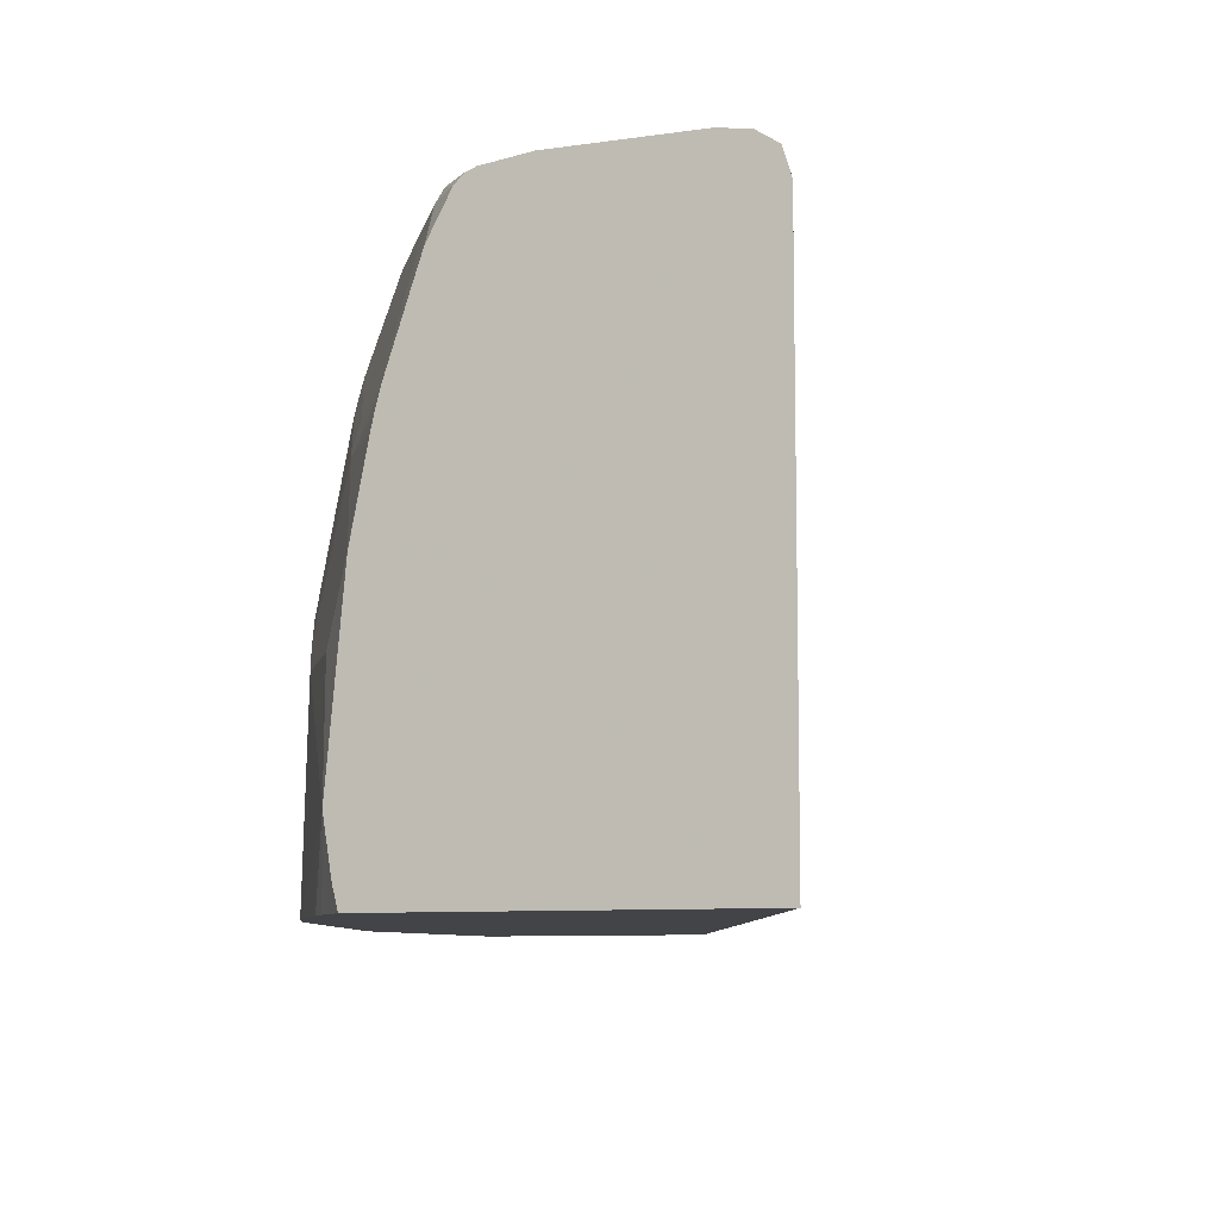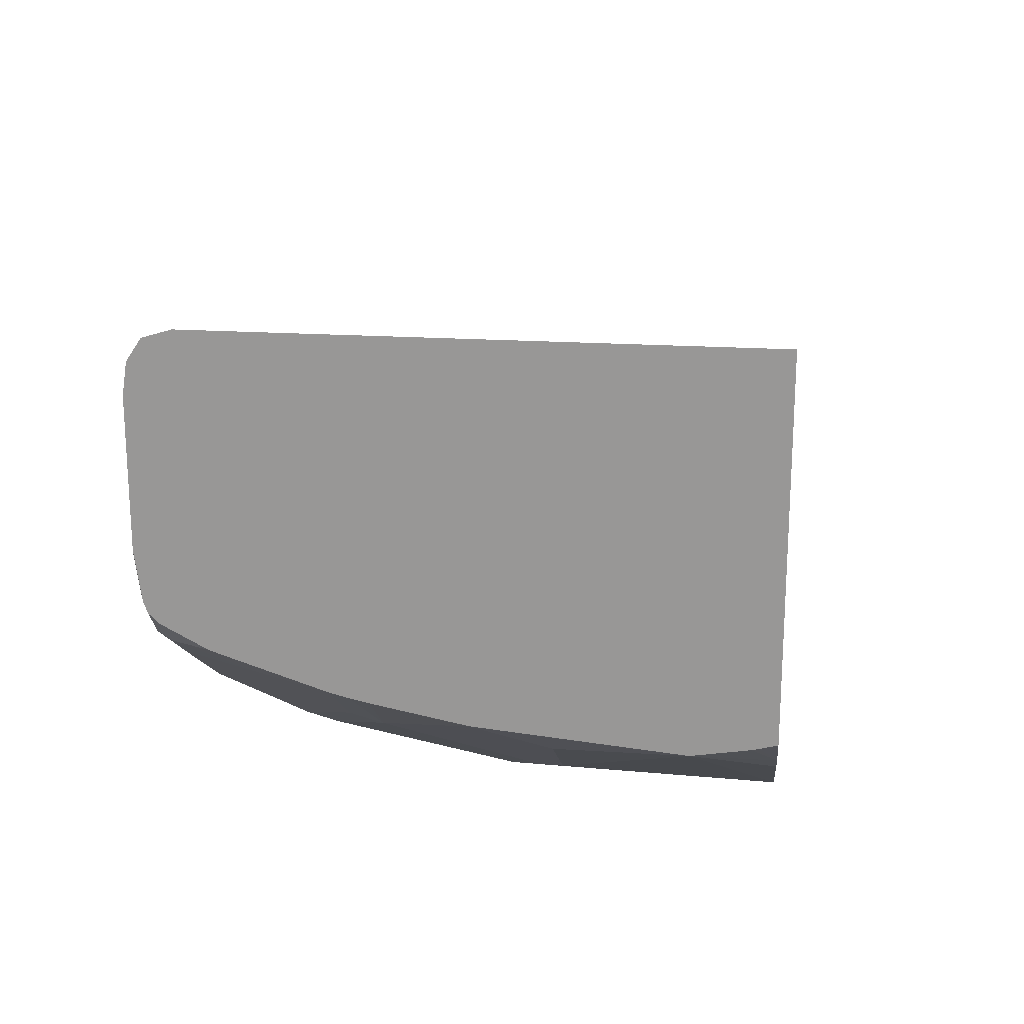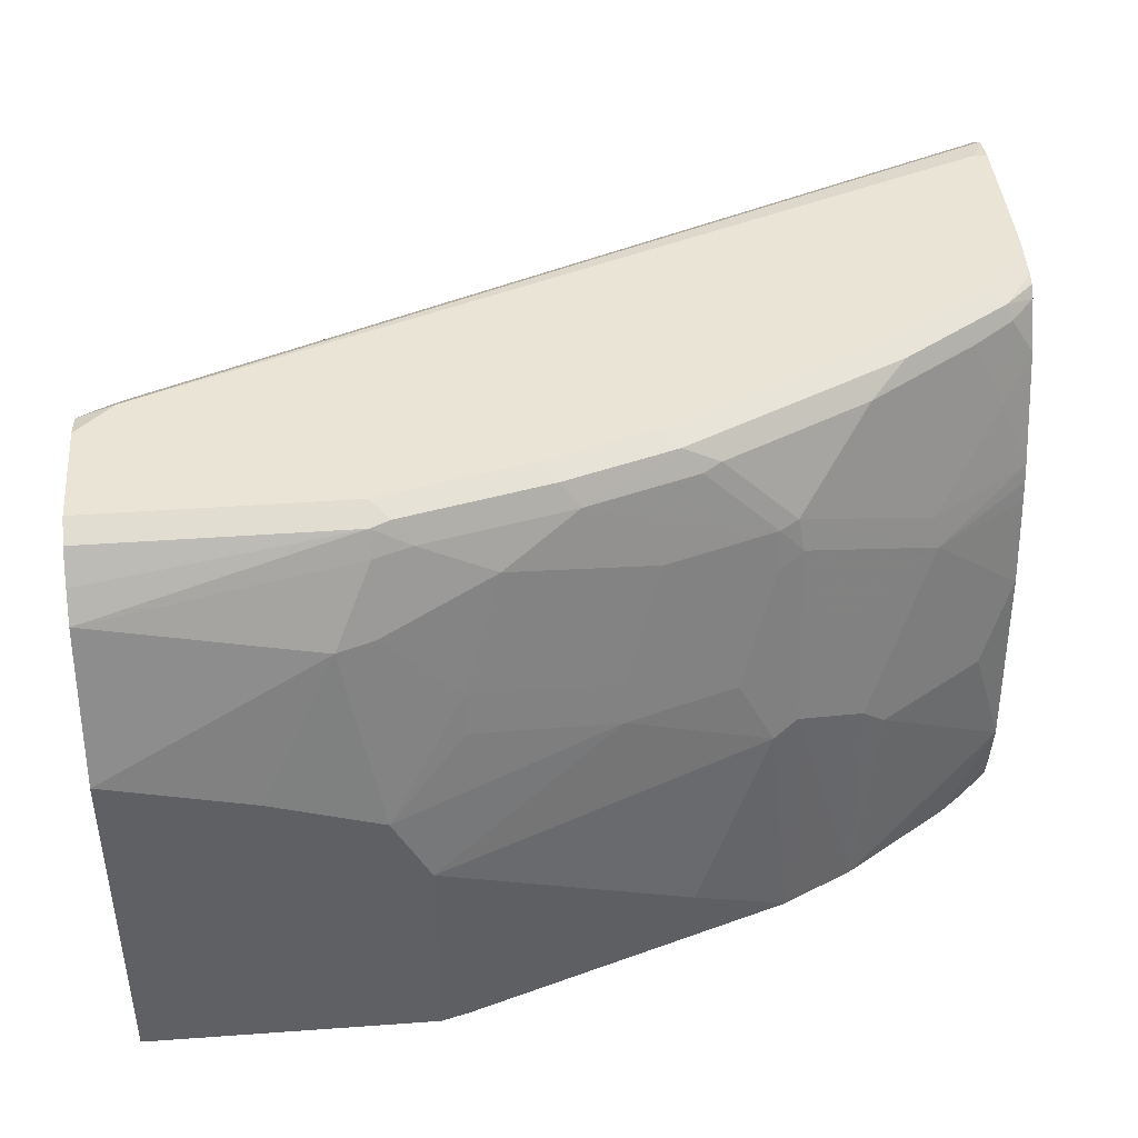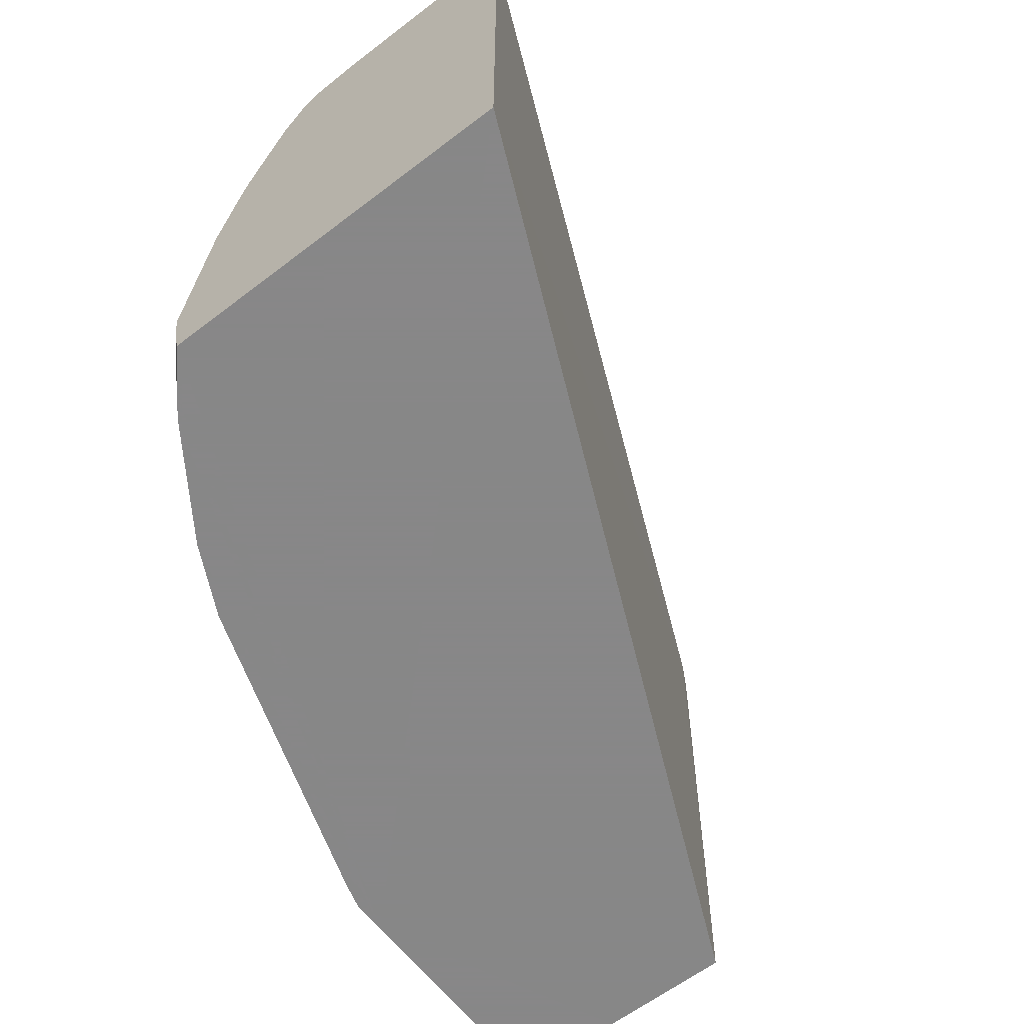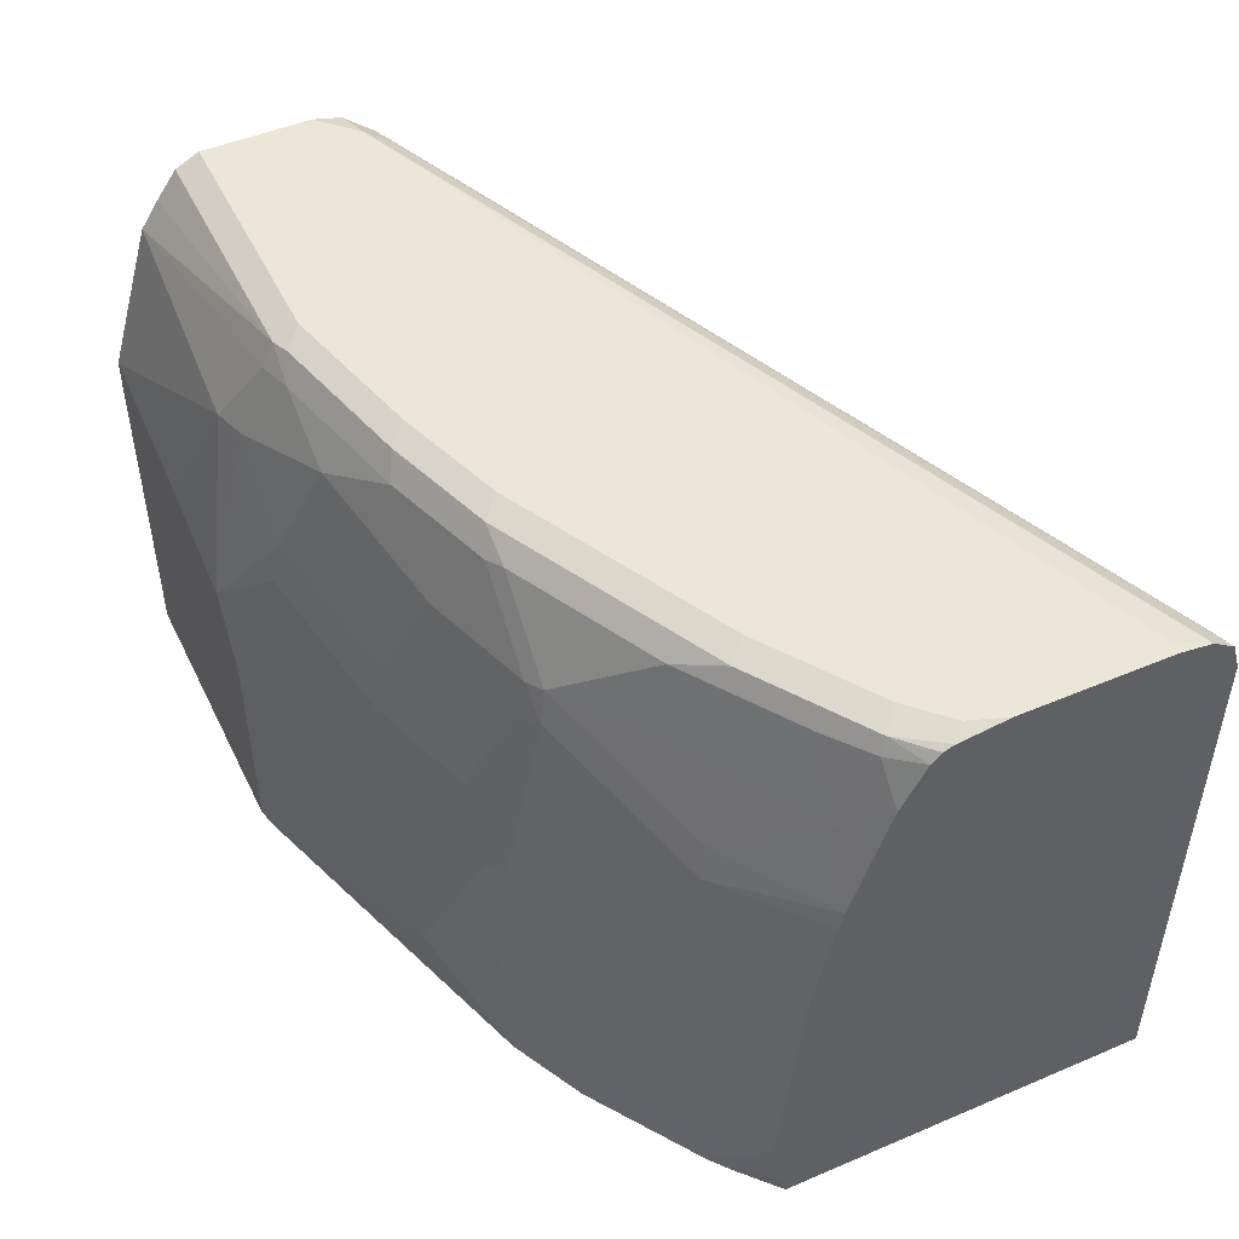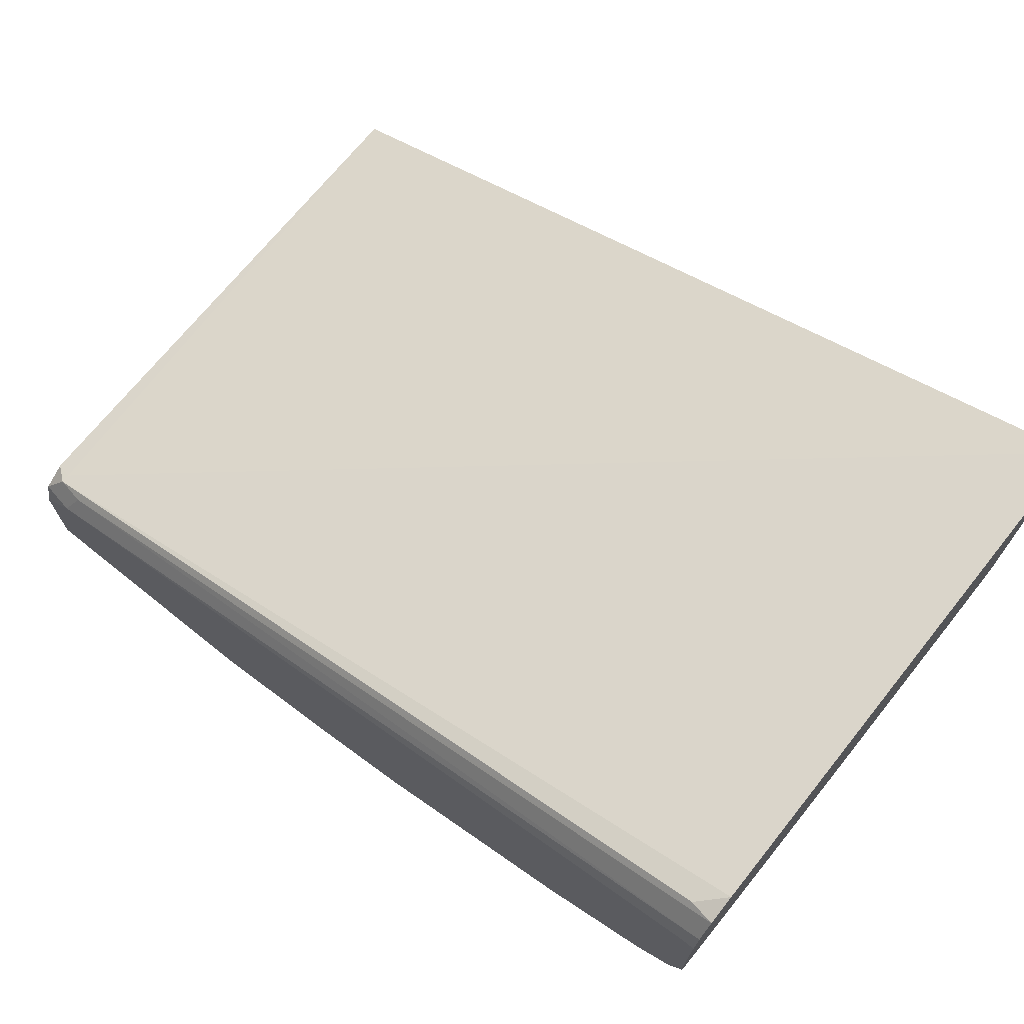
<metadata>
{"format":"obj","ext":"obj","renderer":"f3d","projection":"perspective","resolution":1024,"background":"white","views":[{"elev":-8.3,"azim":-68.3,"up":"+Y"},{"elev":20.5,"azim":-83.4,"up":"+Z"},{"elev":42.7,"azim":175.1,"up":"+Y"},{"elev":-62.6,"azim":-52.3,"up":"+Y"},{"elev":48.7,"azim":-115.3,"up":"+Y"},{"elev":71.3,"azim":-141.3,"up":"+Z"}]}
</metadata>
<code>
v -0.1487 0.08482 -0.87
v -0.1699 0.08482 -0.87
v -0.1698 0.2122 -0.87
v -0.1485 0.2546 -0.87
v -0.0849 0.2758 -0.87
v -4.579e-05 0.297 -0.87
v 0.000106 0.08482 -0.87
v -0.1864 0.08482 -0.8654
v -0.2758 0.2758 -0.8275
v -0.3183 0.1273 -0.8275
v -0.3607 0.2334 -0.8063
v -0.191 0.297 -0.8487
v -0.191 0.3209 -0.8435
v -0.1698 0.3421 -0.8435
v -0.1485 0.3634 -0.8435
v -0.1273 0.3607 -0.8487
v 0.0001566 0.3846 -0.8435
v 0.0001566 0.297 -0.87
v 0.0001566 0.08488 -0.87
v 0.0001566 0.08482 -0.842
v -0.25 0.08482 -0.8442
v -0.2758 0.2997 -0.8222
v -0.3395 0.2758 -0.8063
v -0.3773 0.08482 -0.8017
v -0.3748 0.2405 -0.7992
v -0.3536 0.2829 -0.7992
v -0.2971 0.3634 -0.801
v -0.2122 0.3846 -0.8222
v -0.1698 0.4058 -0.8222
v -0.1485 0.4031 -0.8275
v 0.0001566 0.4004 -0.8329
v -0.1485 0.4173 -0.8205
v 0.0001566 0.08482 -0.7214
v -0.3395 0.2997 -0.801
v -0.3607 0.3395 -0.7851
v -0.4198 0.08482 -0.7805
v -0.4173 0.2193 -0.778
v -0.3961 0.2829 -0.778
v -0.3748 0.3466 -0.778
v -0.3607 0.3634 -0.7798
v -0.2547 0.4058 -0.801
v -0.1592 0.4191 -0.8169
v 0.0001566 0.4173 -0.8205
v -0.1485 0.4244 -0.8063
v 0.0001566 0.4058 -0.7162
v -0.01062 0.4085 -0.7108
v -0.5167 0.08482 -0.4943
v -0.4834 0.08482 -0.738
v -0.5167 0.1311 -0.7177
v -0.4314 0.2051 -0.7709
v -0.5163 0.2476 -0.7073
v -0.4385 0.2617 -0.7568
v -0.4597 0.3041 -0.7356
v -0.3713 0.366 -0.7745
v -0.3183 0.4058 -0.7798
v -0.244 0.4191 -0.7957
v -0.3289 0.4085 -0.7745
v -0.3076 0.4191 -0.7745
v -0.2335 0.4244 -0.7851
v 0.0001566 0.4244 -0.8063
v 0.0001566 0.4059 -0.7163
v -0.01062 0.4137 -0.7108
v -0.5167 0.3969 -0.4943
v -0.5167 0.08482 -0.7089
v -0.4951 0.08482 -0.7285
v -0.5167 0.09861 -0.7124
v -0.5167 0.2472 -0.7069
v -0.4951 0.2051 -0.7285
v -0.5167 0.3008 -0.6964
v -0.5022 0.2617 -0.7144
v -0.5167 0.312 -0.694
v -0.5167 0.3228 -0.6912
v -0.4562 0.3236 -0.732
v -0.4137 0.4085 -0.732
v -0.3713 0.4085 -0.7533
v -0.4986 0.366 -0.6896
v -0.435 0.4191 -0.7108
v -0.2971 0.4244 -0.7639
v 0.0001566 0.4244 -0.7426
v 0.0001566 0.4201 -0.7257
v -0.02833 0.4173 -0.7073
v -0.5167 0.4131 -0.4993
v -0.5022 0.4102 -0.5022
v -0.5167 0.09489 -0.7115
v -0.5167 0.3632 -0.6778
v -0.4774 0.4085 -0.6896
v -0.5022 0.4102 -0.672
v -0.4385 0.4102 -0.7144
v -0.5167 0.3865 -0.67
v -0.4986 0.4191 -0.6684
v -0.4244 0.4244 -0.7002
v -0.02125 0.4244 -0.7214
v -0.5167 0.4216 -0.512
v -0.5167 0.4126 -0.6559
v -0.5167 0.4183 -0.6503
v -0.5167 0.4206 -0.6441
v -0.488 0.4244 -0.6578
v -0.5092 0.4244 -0.5305
v -0.5167 0.4244 -0.5305
v -0.5167 0.4244 -0.6154
v -0.5092 0.4244 -0.6366
f 47 94 89
f 47 67 49
f 47 95 94
f 47 89 85
f 47 85 72
f 47 72 71
f 47 96 95
f 47 71 69
f 47 69 67
f 47 49 66
f 49 51 68
f 47 84 64
f 48 65 49
f 49 65 66
f 49 67 51
f 49 68 50
f 50 68 51
f 51 67 69
f 47 100 96
f 51 69 70
f 51 70 52
f 47 66 84
f 47 99 100
f 44 78 91
f 47 82 93
f 40 57 55
f 52 70 53
f 41 55 57
f 41 57 58
f 41 58 56
f 42 56 59
f 42 59 44
f 44 59 78
f 44 91 97
f 44 97 101
f 44 101 100
f 44 100 99
f 44 99 98
f 44 98 92
f 44 92 79
f 44 79 60
f 45 61 62
f 45 62 46
f 46 62 63
f 46 63 47
f 47 63 82
f 47 93 99
f 53 70 69
f 77 97 91
f 53 71 72
f 76 85 89
f 76 89 87
f 76 87 86
f 77 88 87
f 77 87 90
f 77 90 97
f 77 91 78
f 79 92 80
f 80 92 81
f 81 92 93
f 81 93 82
f 87 89 94
f 87 94 90
f 90 94 95
f 90 95 96
f 90 96 97
f 92 98 93
f 93 98 99
f 96 100 101
f 96 101 97
f 40 54 57
f 74 77 75
f 74 88 77
f 74 87 88
f 74 86 87
f 53 72 73
f 53 73 54
f 54 74 75
f 54 75 57
f 54 73 76
f 54 76 86
f 54 86 74
f 56 58 59
f 57 75 77
f 57 77 58
f 53 69 71
f 58 77 78
f 61 80 62
f 62 80 81
f 62 81 82
f 62 82 83
f 62 83 63
f 63 83 82
f 64 84 65
f 65 84 66
f 72 85 76
f 72 76 73
f 58 78 59
f 40 55 41
f 23 35 40
f 39 54 40
f 4 14 15
f 4 15 16
f 4 16 5
f 5 16 6
f 6 16 17
f 6 17 18
f 7 18 19
f 7 19 20
f 8 21 10
f 9 22 13
f 9 13 12
f 9 11 23
f 9 23 34
f 9 34 22
f 10 24 11
f 10 21 24
f 11 24 25
f 11 25 26
f 11 26 23
f 13 22 27
f 13 27 28
f 4 13 14
f 13 28 14
f 4 12 13
f 3 11 9
f 1 2 3
f 1 3 4
f 1 4 5
f 1 5 6
f 1 6 18
f 1 18 7
f 1 7 20
f 1 20 33
f 1 33 47
f 1 47 64
f 39 53 54
f 1 65 48
f 1 48 36
f 1 36 24
f 1 24 21
f 1 21 8
f 1 8 2
f 2 8 3
f 3 9 4
f 3 8 10
f 3 10 11
f 4 9 12
f 14 28 15
f 1 64 65
f 15 29 16
f 27 40 28
f 28 41 29
f 28 40 41
f 29 42 32
f 29 32 30
f 29 41 56
f 29 56 42
f 31 32 43
f 32 42 44
f 32 44 60
f 32 60 43
f 33 45 46
f 33 46 47
f 35 39 40
f 36 48 49
f 36 50 37
f 37 50 51
f 37 51 52
f 38 52 53
f 38 53 39
f 15 28 29
f 26 39 35
f 25 39 26
f 36 49 50
f 25 52 38
f 16 29 30
f 25 38 39
f 16 30 17
f 17 31 43
f 17 43 60
f 17 79 80
f 17 80 61
f 17 61 45
f 17 45 33
f 17 33 20
f 17 20 19
f 17 60 79
f 17 30 32
f 17 19 18
f 24 36 25
f 23 26 35
f 23 40 34
f 22 40 27
f 22 34 40
f 17 32 31
f 25 37 52
f 25 36 37

</code>
